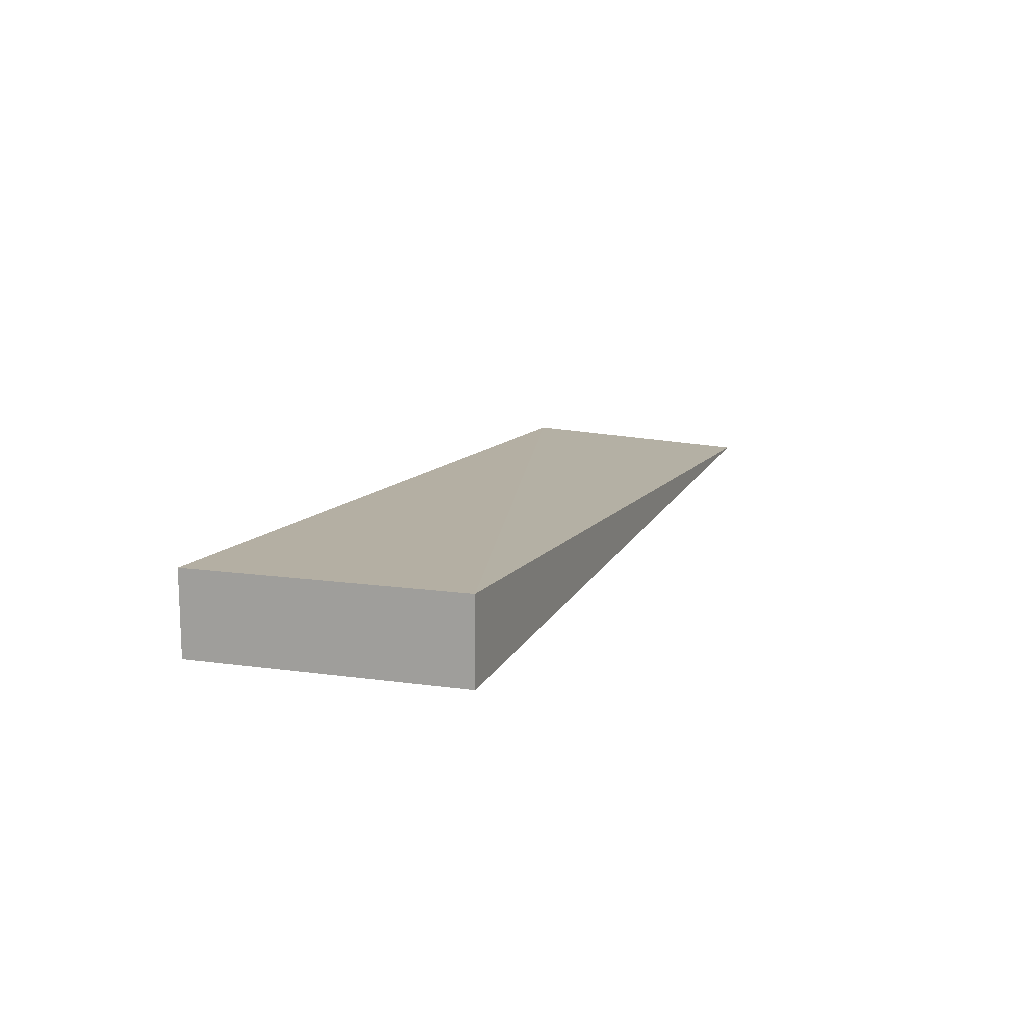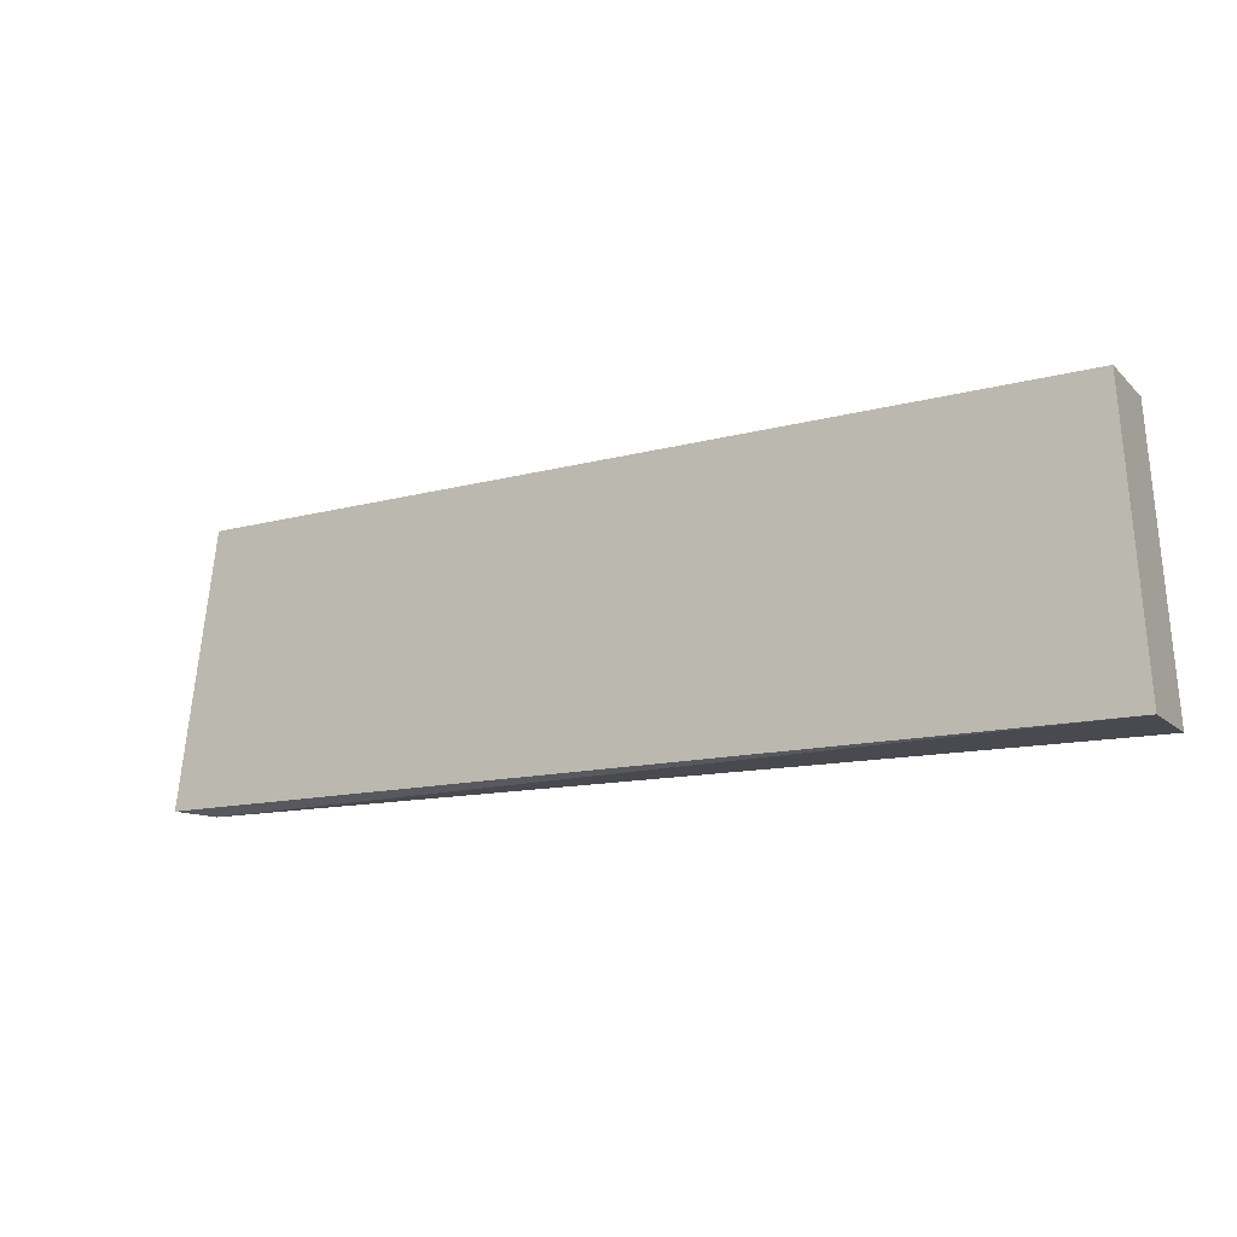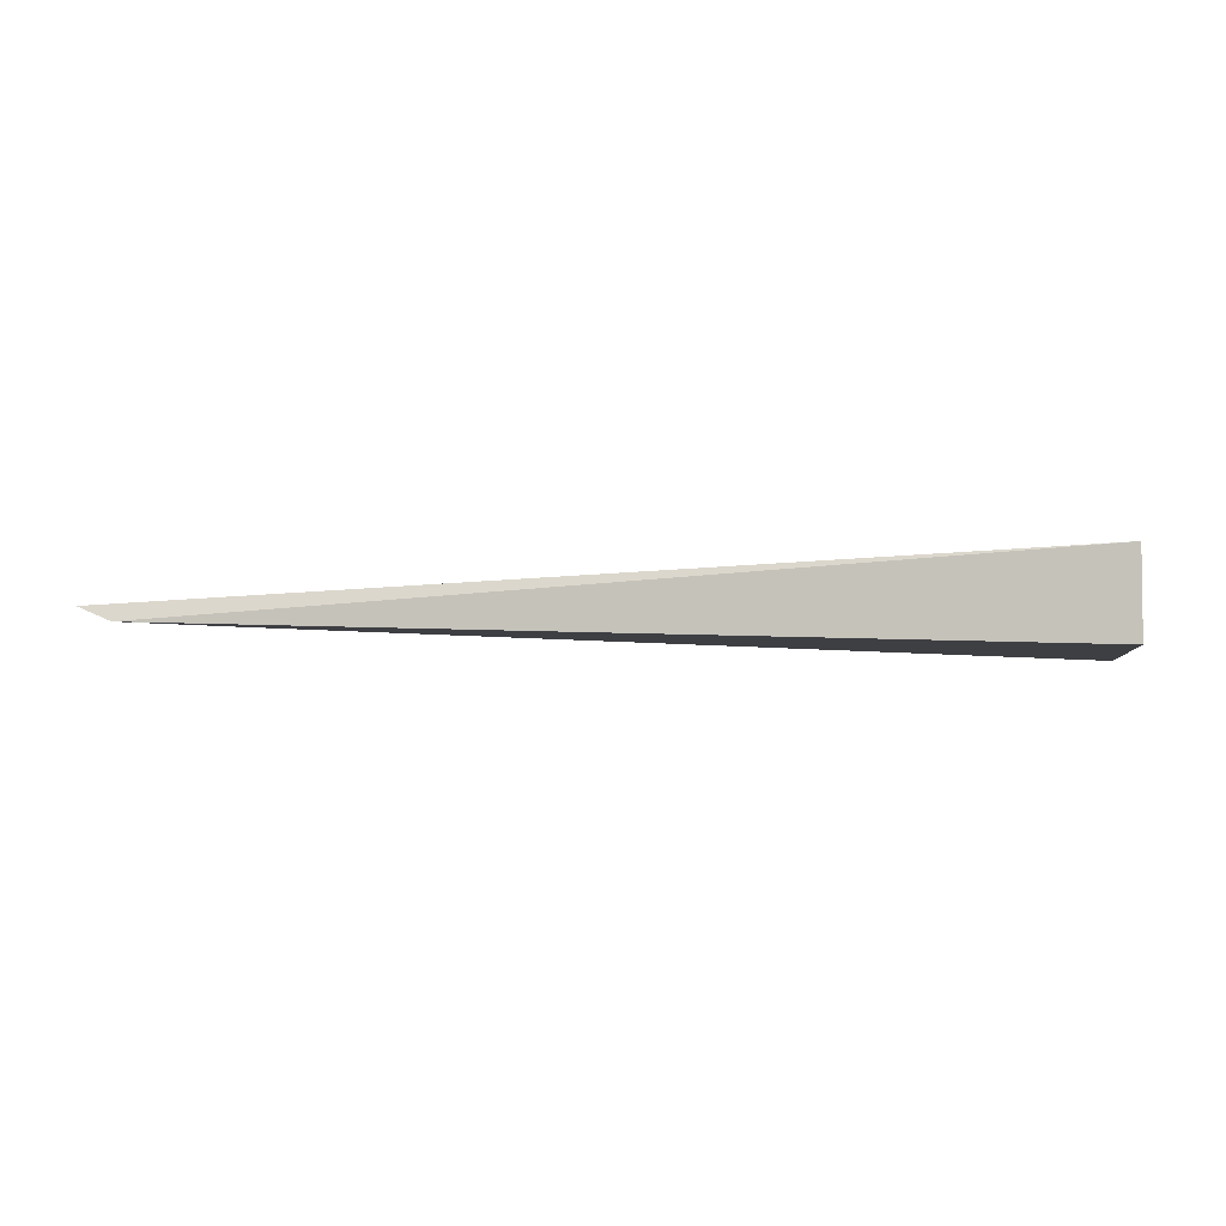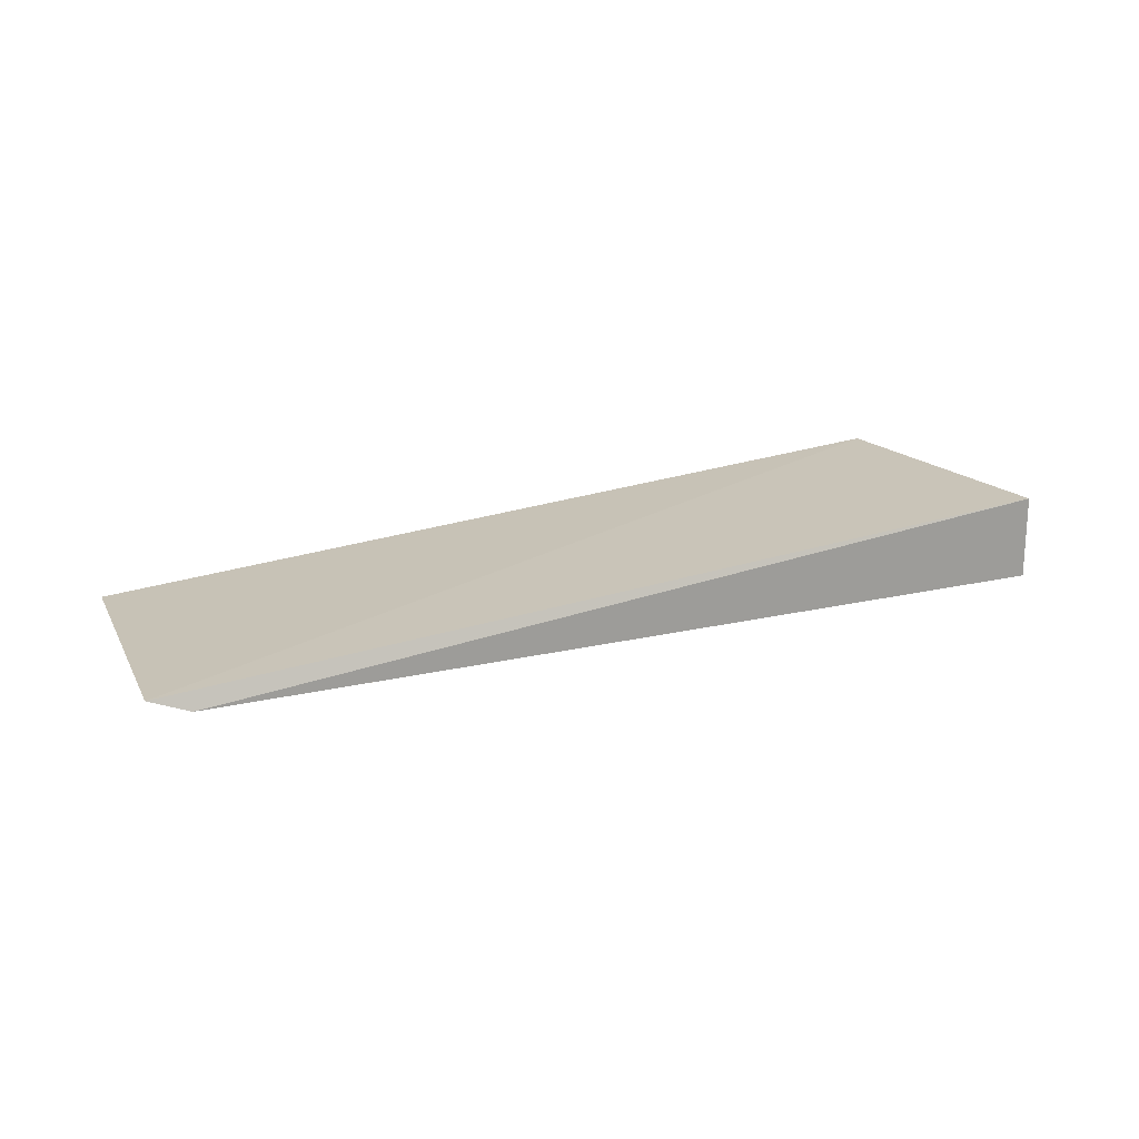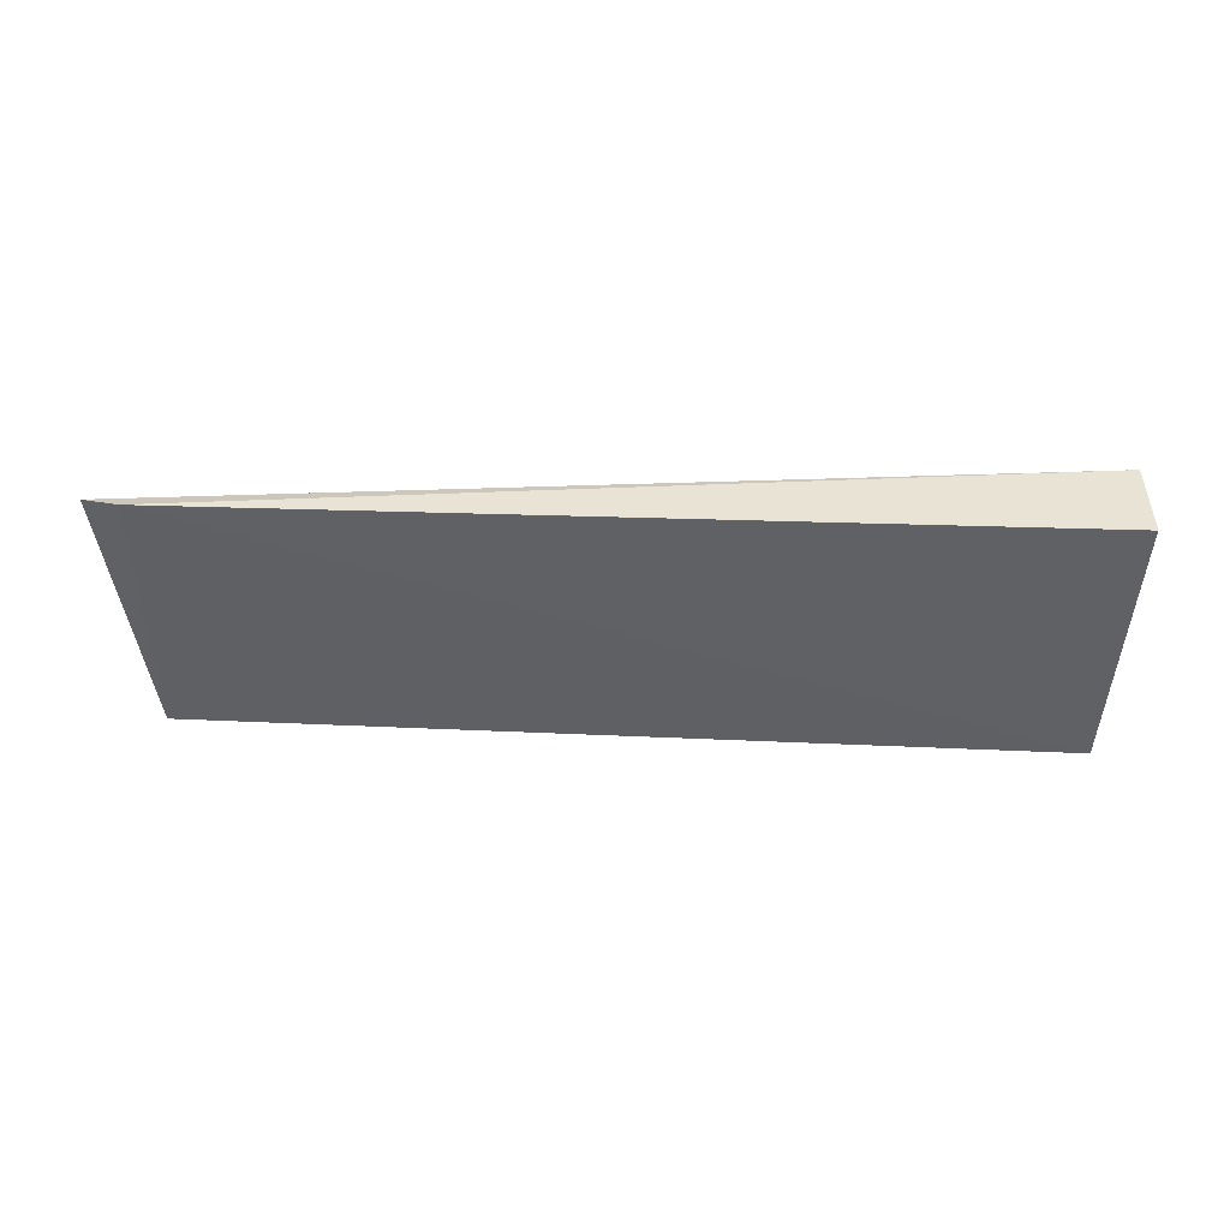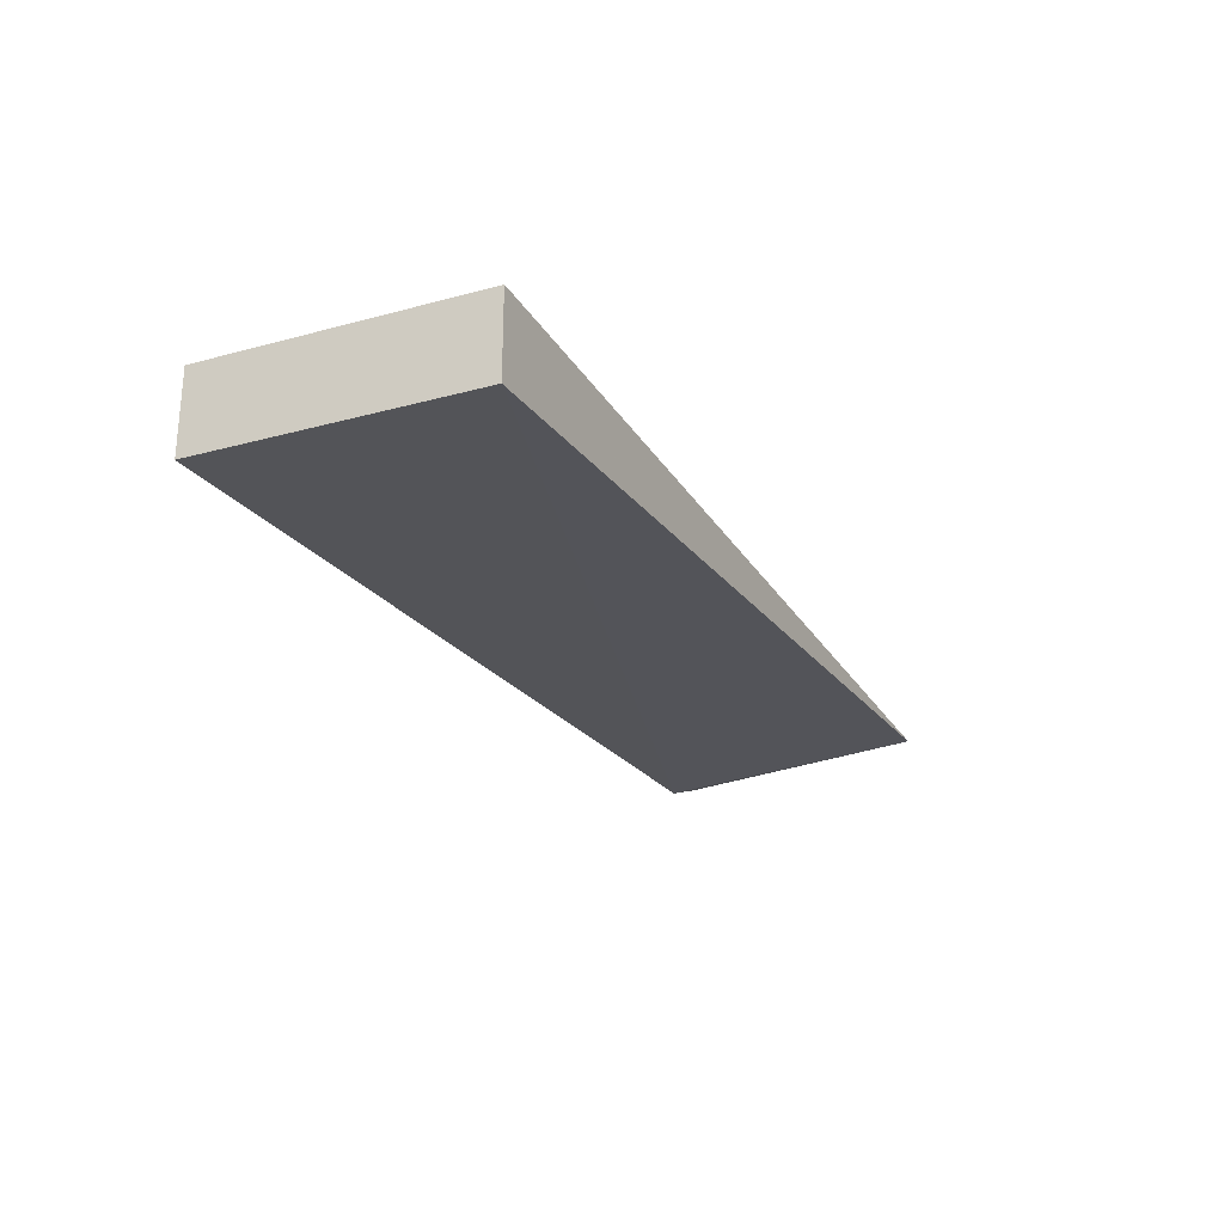
<metadata>
{"format":"obj","ext":"obj","renderer":"f3d","projection":"perspective","resolution":1024,"background":"white","views":[{"elev":13.4,"azim":111.3,"up":"+Z"},{"elev":-13.4,"azim":27.4,"up":"+Y"},{"elev":-4.1,"azim":12.3,"up":"+Z"},{"elev":19.3,"azim":-27.9,"up":"+Z"},{"elev":-47.9,"azim":0.4,"up":"+Z"},{"elev":-25.5,"azim":117.1,"up":"+Z"}]}
</metadata>
<code>
v 0.05795 0.2802 0.004617
v 0.05795 0.2802 -0.004617
v 0.05597 0.3103 0.004617
v -0.04069 0.3093 0.0002119
v -0.04459 0.2798 0.0004325
v 0.05597 0.3103 -0.004617
v -0.04043 0.2791 -0.001215
f 1 2 3
f 5 1 3
f 5 3 4
f 6 3 2
f 6 4 3
f 7 2 1
f 7 1 5
f 7 6 2
f 7 5 4
f 7 4 6

</code>
